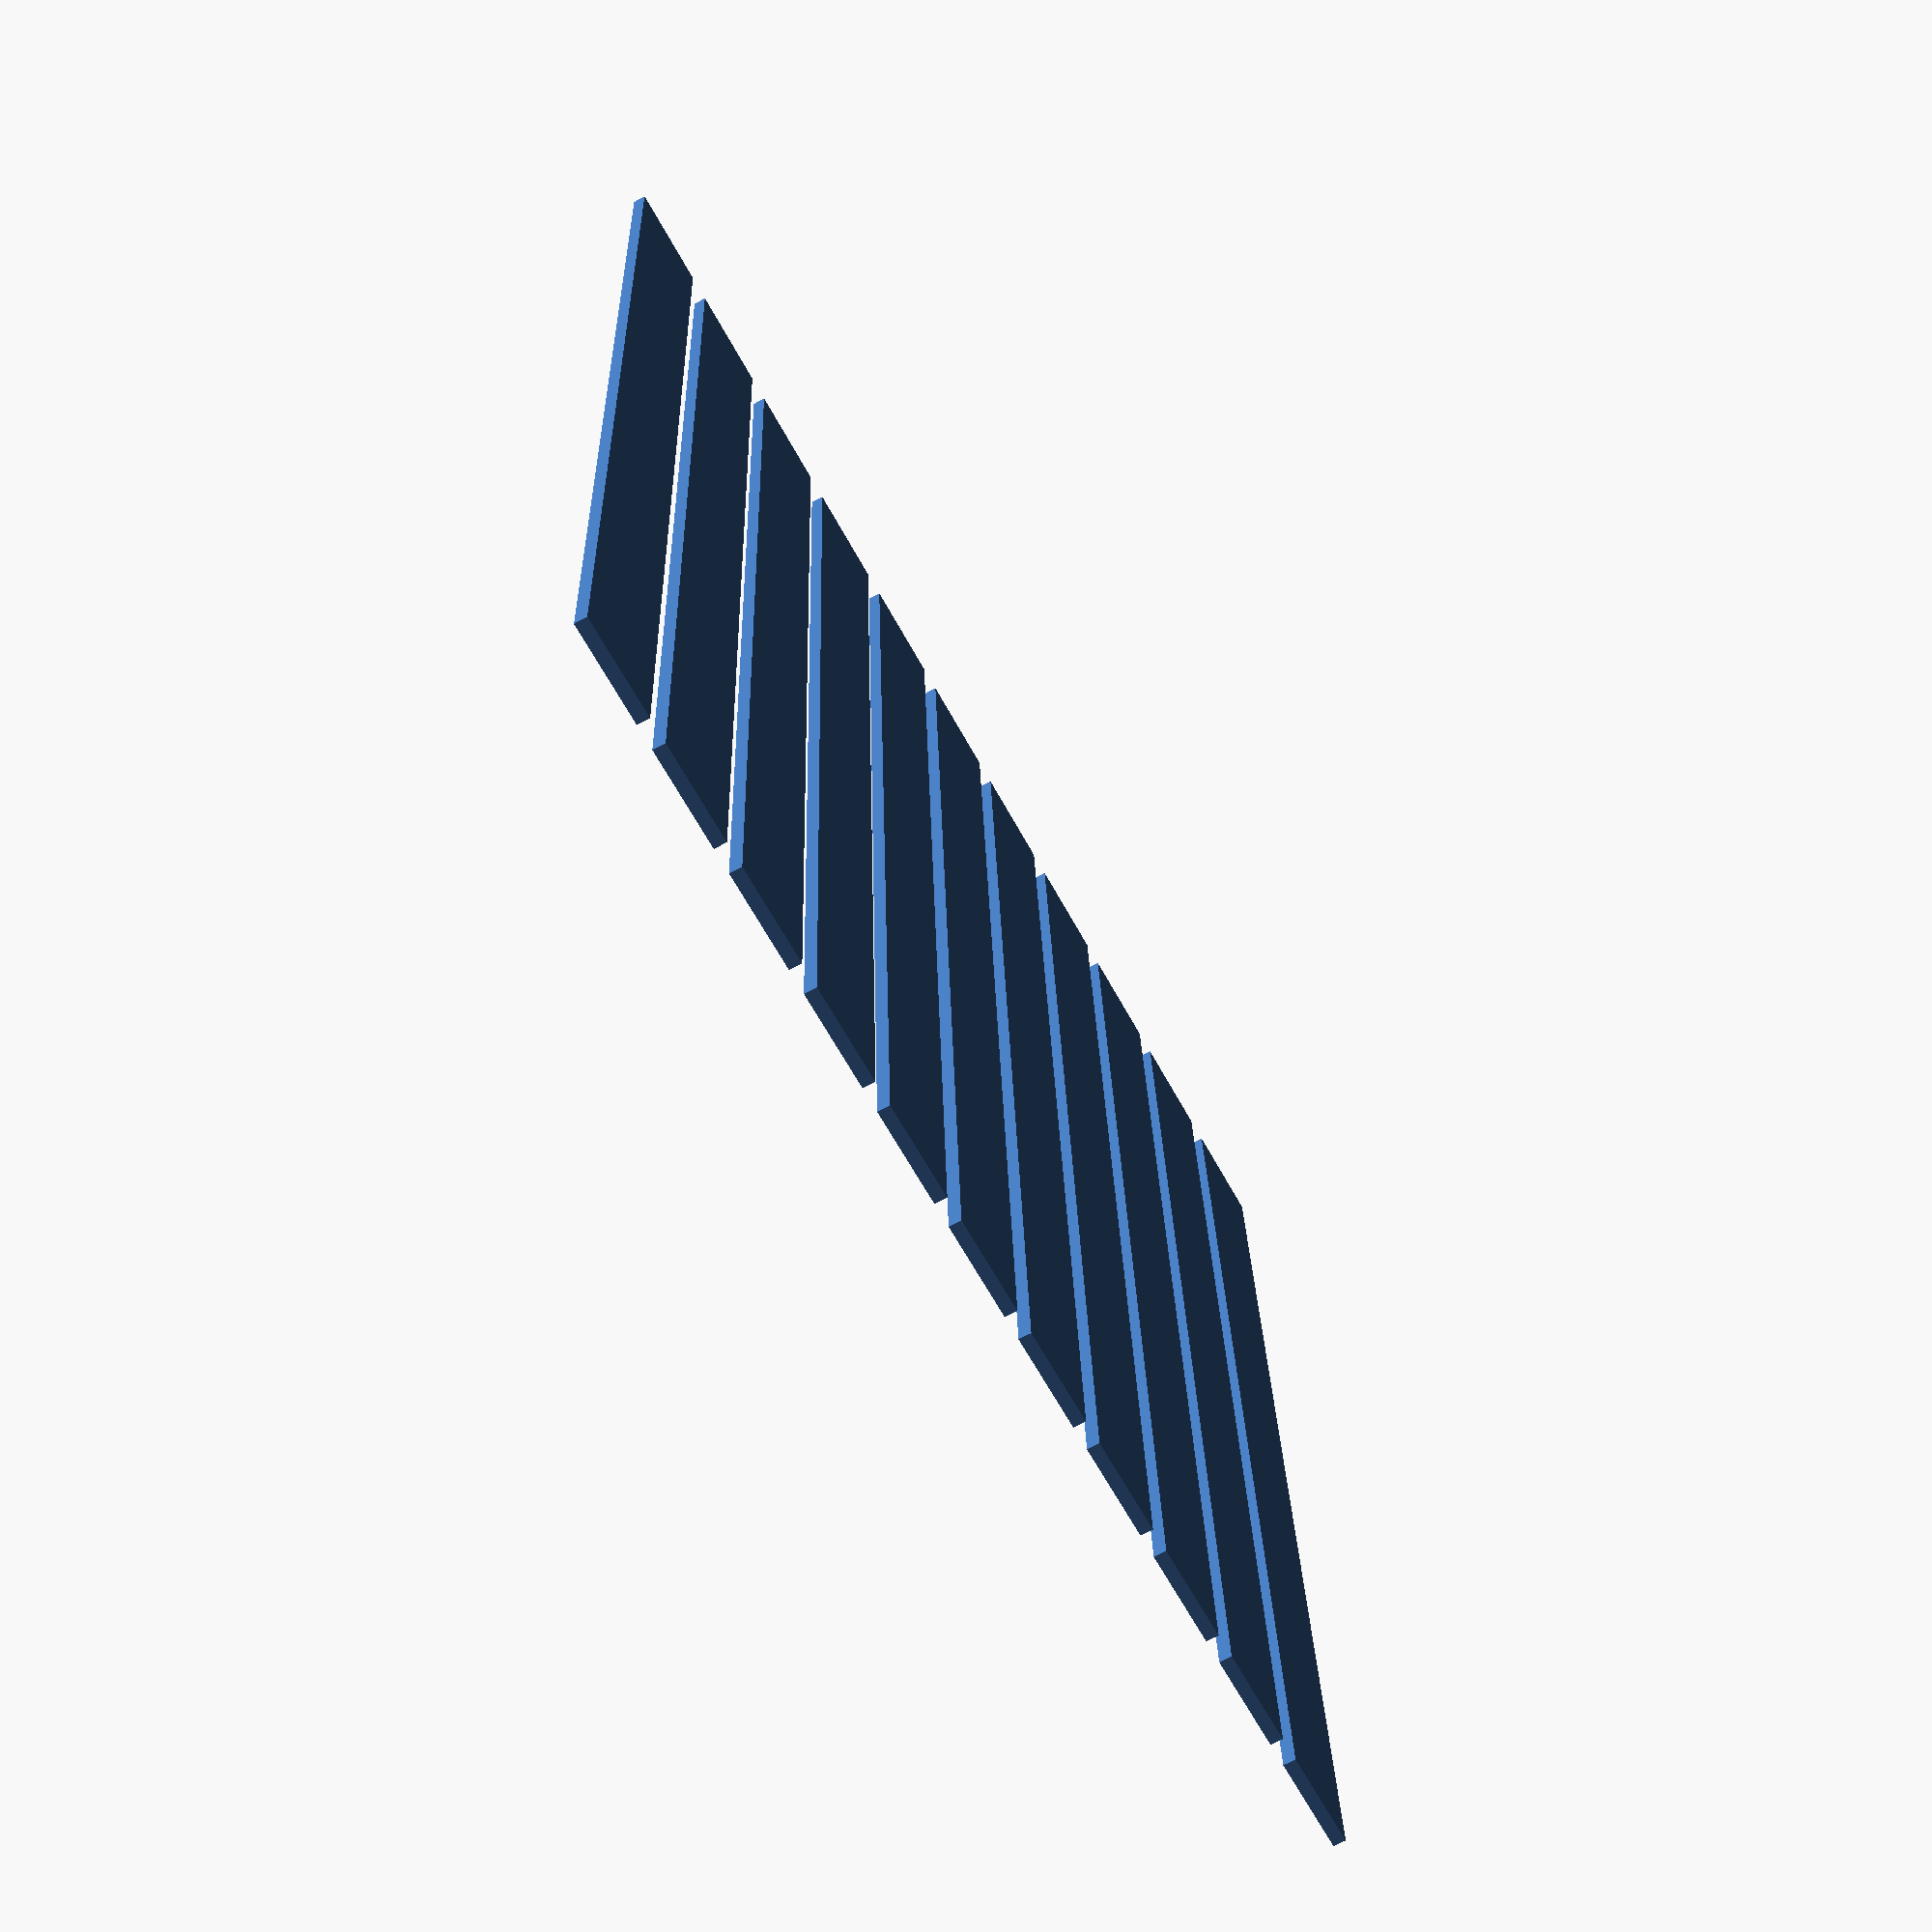
<openscad>
translate([10+40,10+0,0])
        for (i = [0 : 10]){
            translate([i,0,0])
                cube(size = [0.8,10,0.1]);
    }
</openscad>
<views>
elev=248.0 azim=177.2 roll=241.3 proj=p view=solid
</views>
